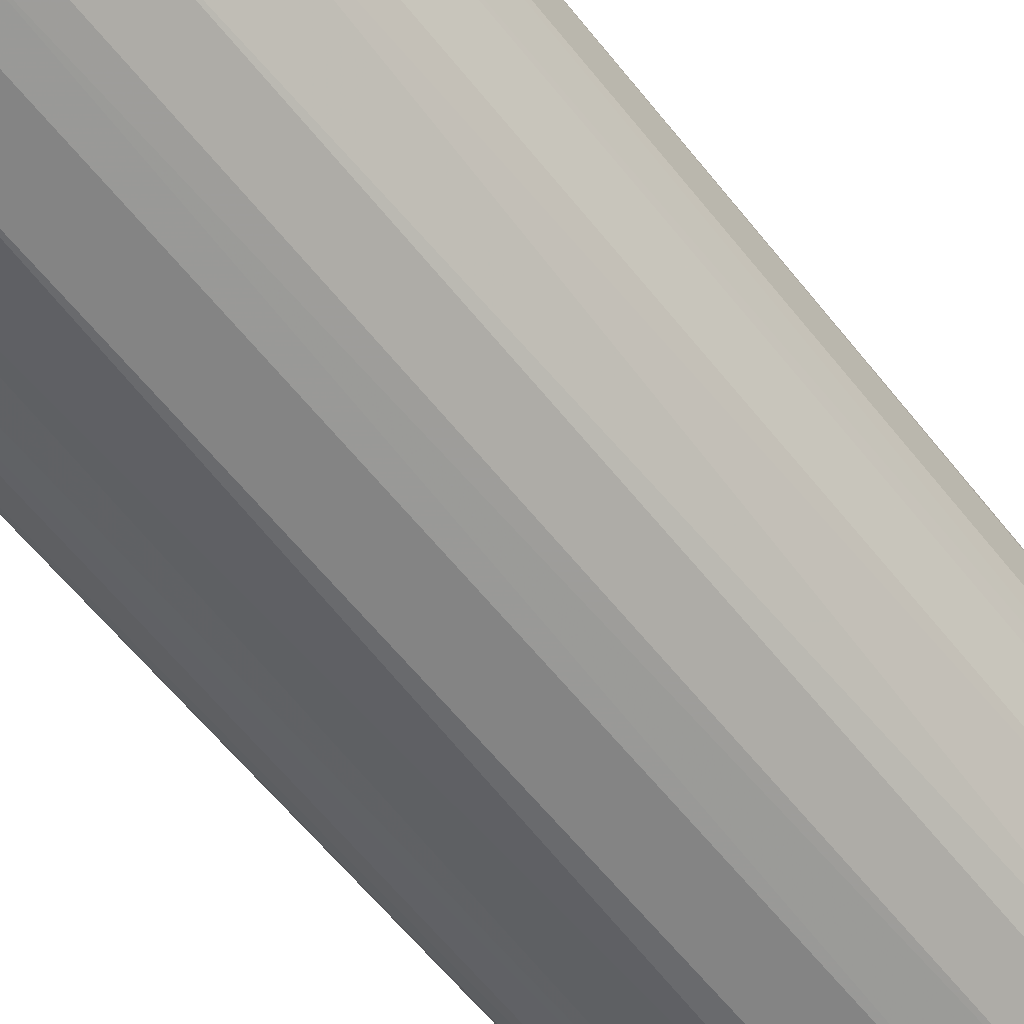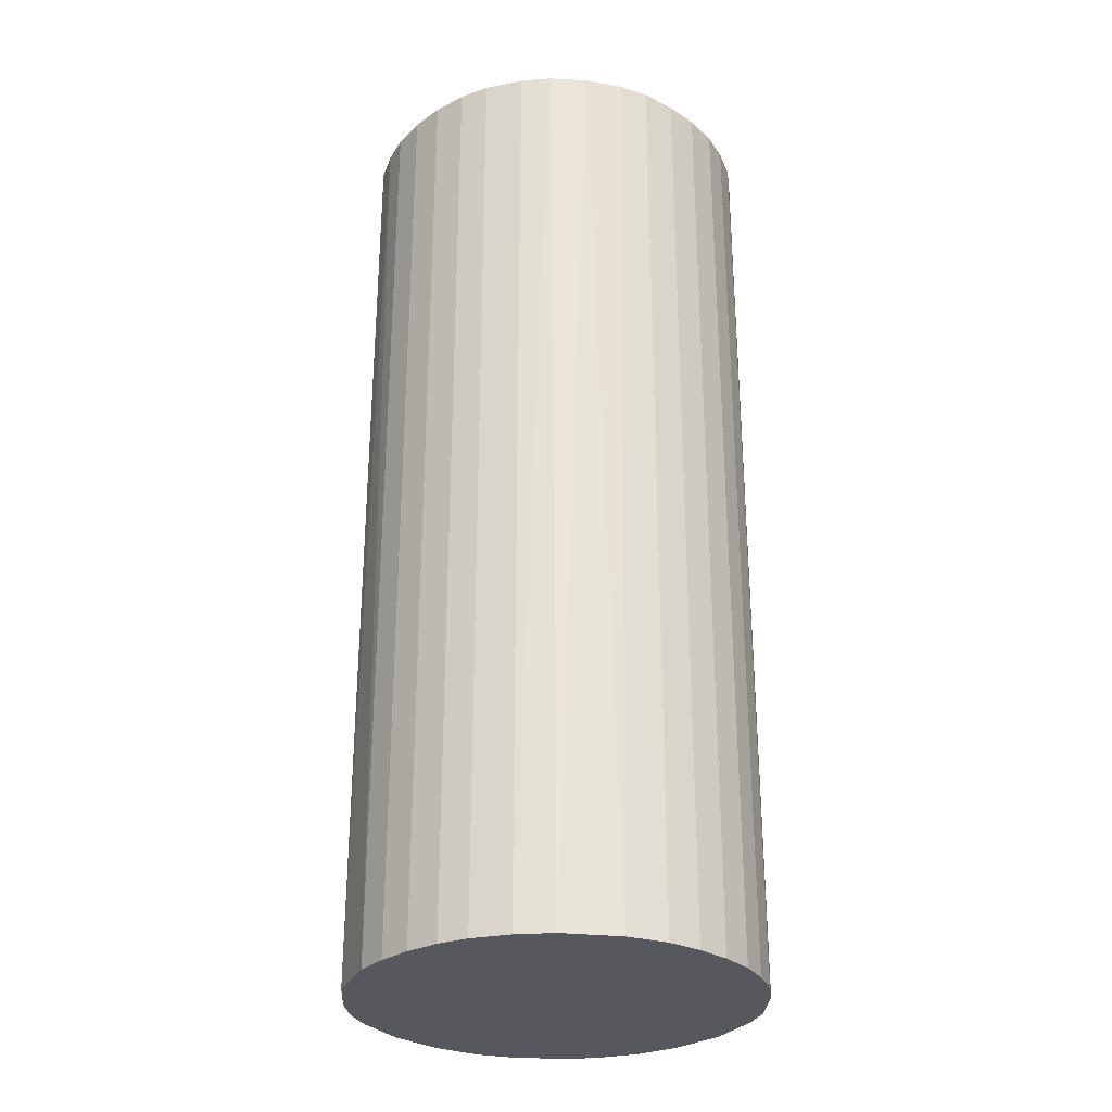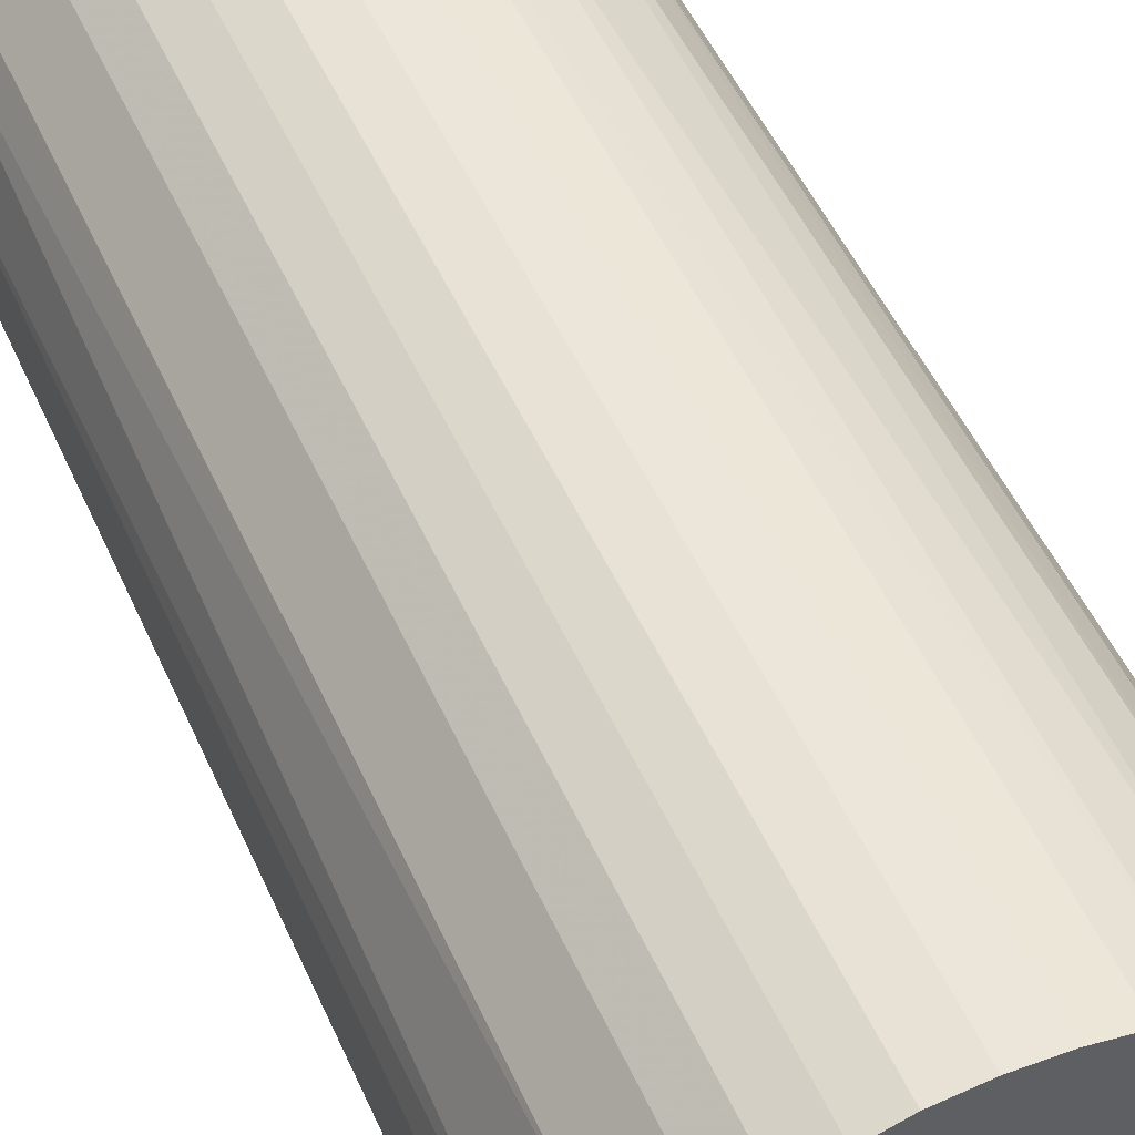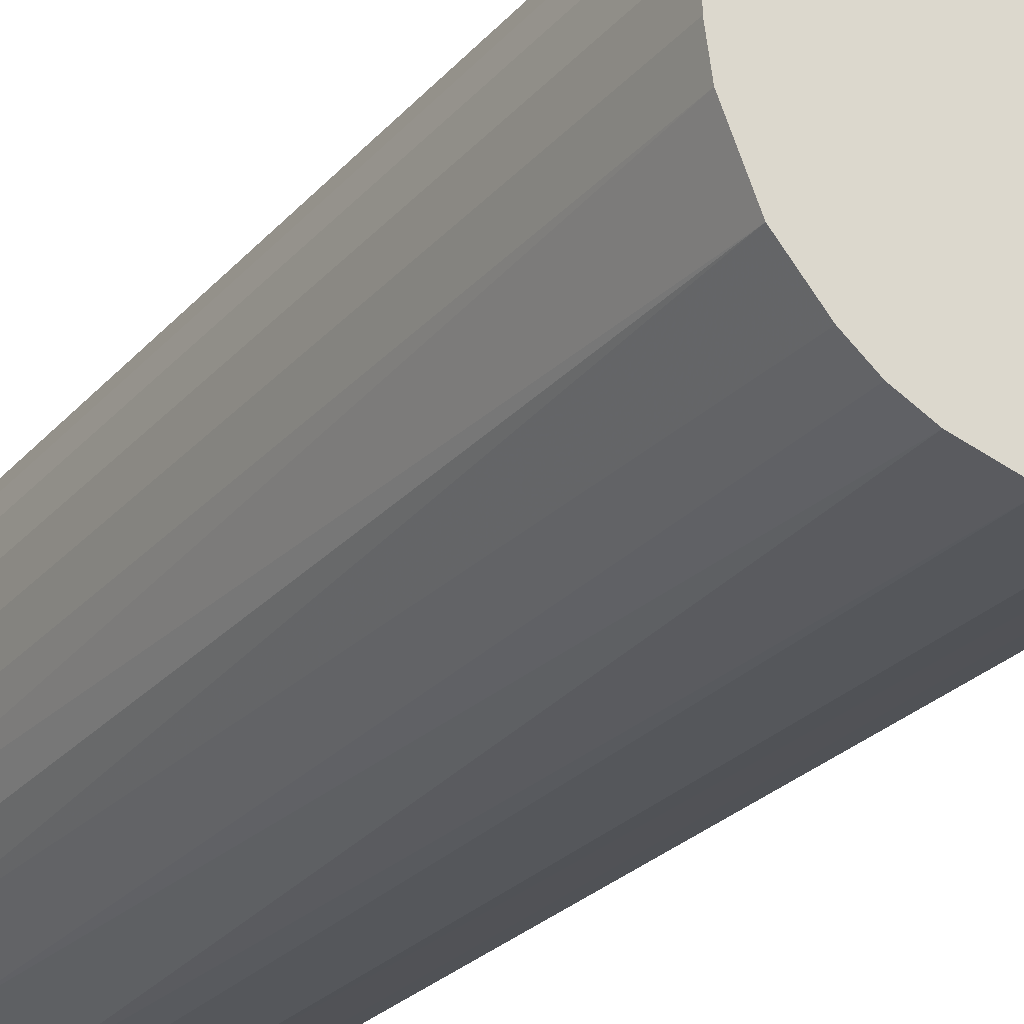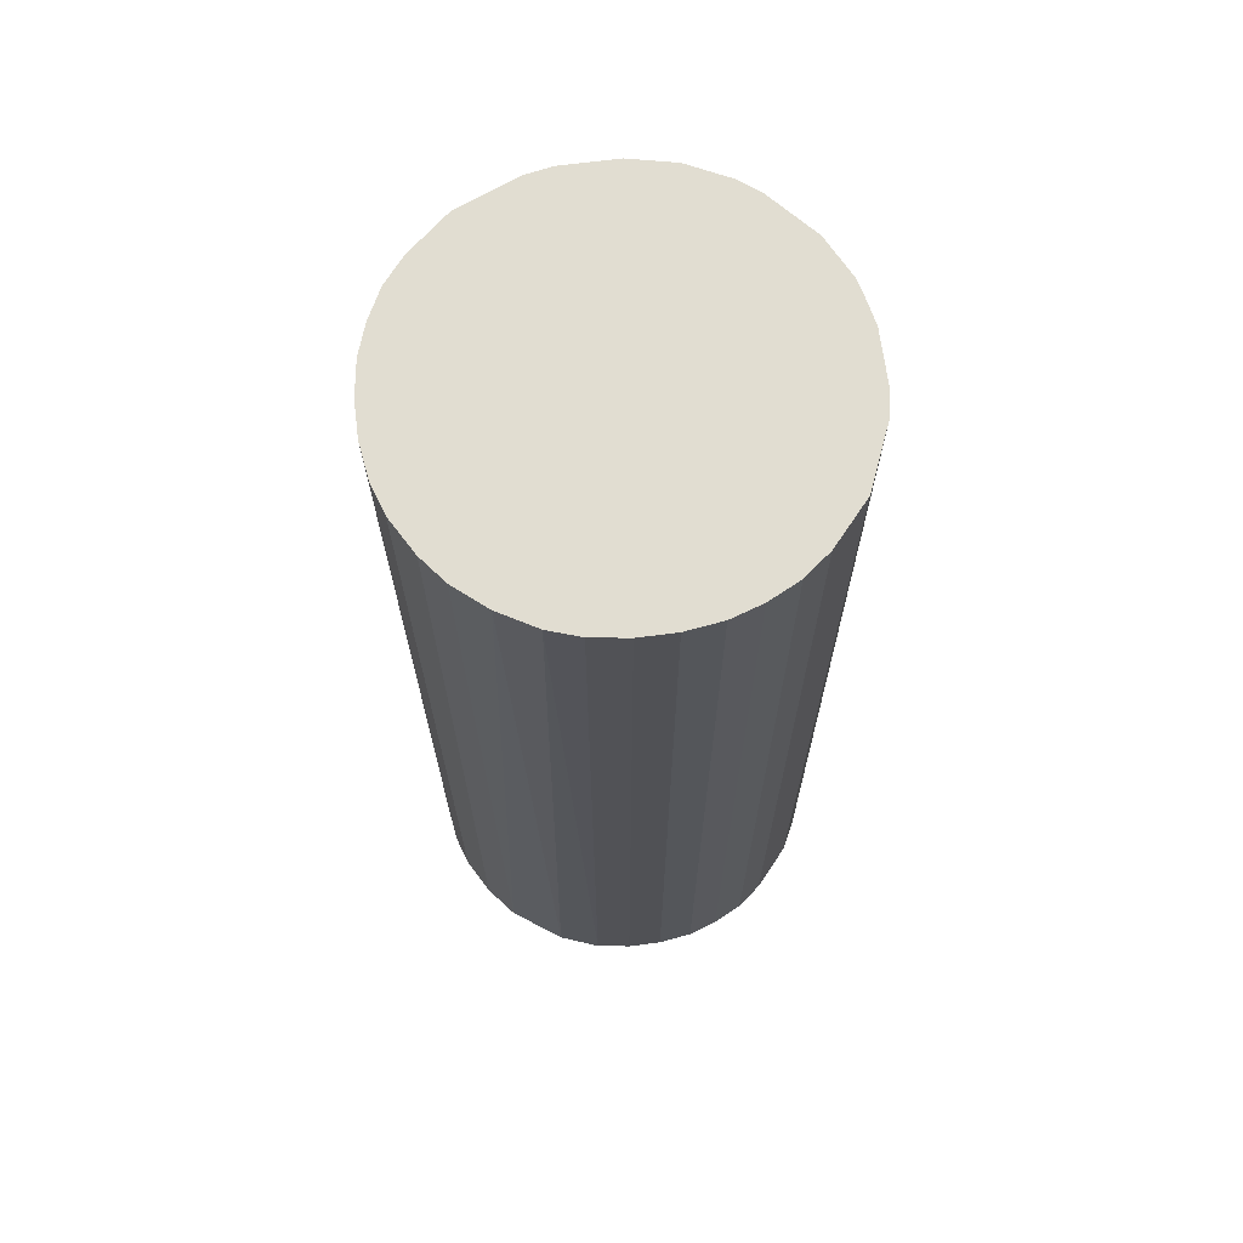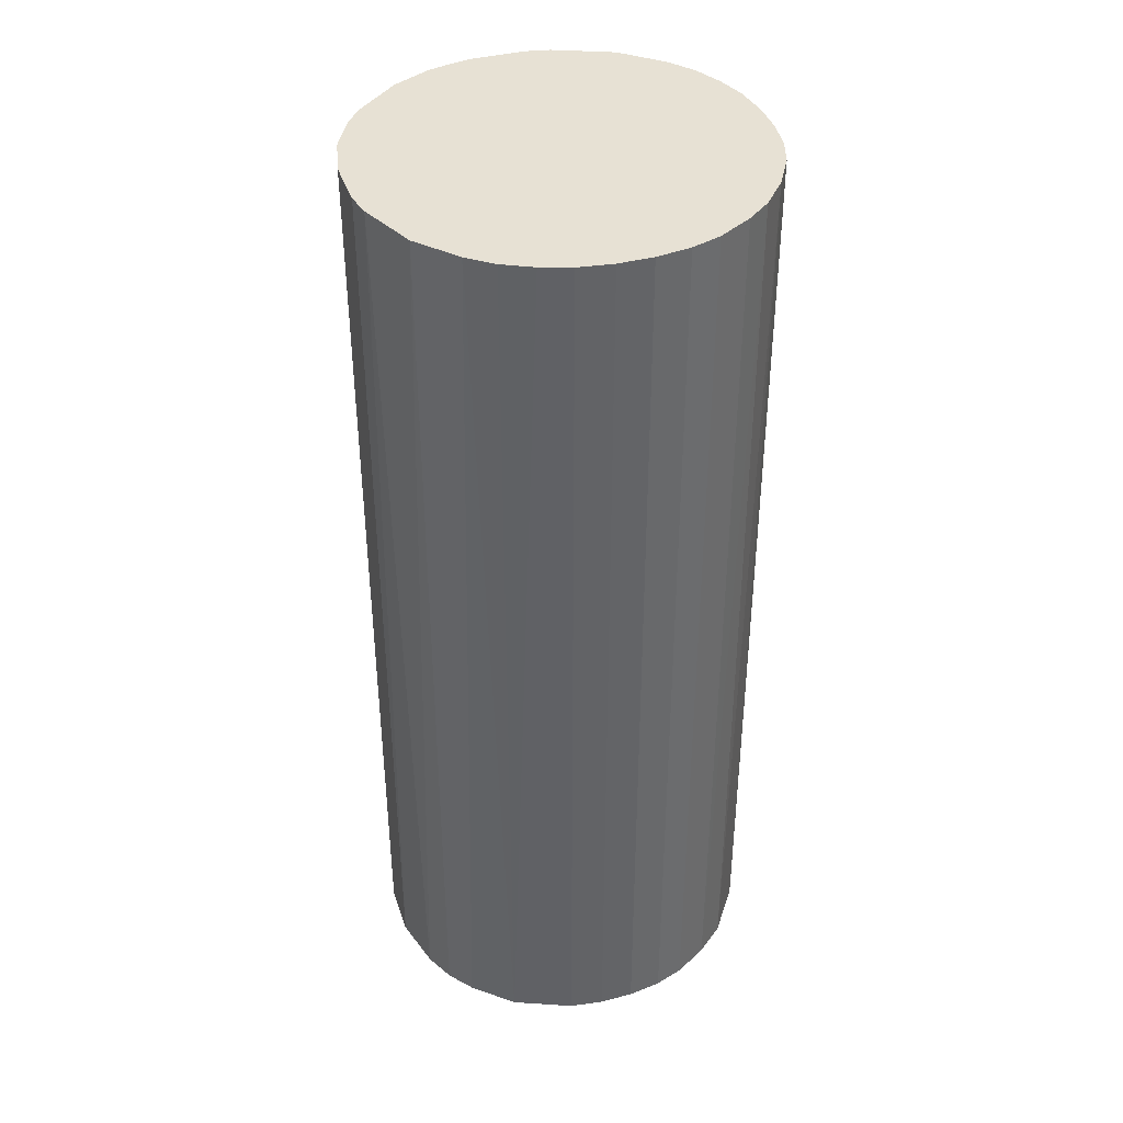
<metadata>
{"format":"obj","ext":"obj","renderer":"f3d","projection":"perspective","resolution":1024,"background":"white","views":[{"elev":-61.4,"azim":-141.6,"up":"+Y"},{"elev":-28.9,"azim":135.8,"up":"+Z"},{"elev":47.7,"azim":-22.7,"up":"+Y"},{"elev":-26.4,"azim":148.4,"up":"+Y"},{"elev":68.7,"azim":172.6,"up":"+Z"},{"elev":39.6,"azim":72.0,"up":"+Z"}]}
</metadata>
<code>
o convex_0
v -0.001736 0.02063 0.04957
v -0.002752 -0.02054 -0.04957
v -0.005295 -0.02004 -0.04957
v 0.005378 0.02012 -0.04957
v 0.02012 -0.005295 0.04957
v -0.02004 -0.005291 0.04957
v -0.01902 0.00843 -0.04957
v 0.02012 -0.005295 -0.04957
v 0.005378 -0.02004 0.04957
v 0.01707 0.01199 0.04957
v -0.01394 0.01554 0.04957
v -0.01953 -0.007327 -0.04957
v -0.01139 -0.0175 0.04957
v 0.0191 0.00843 -0.04957
v 0.01148 -0.0175 -0.04957
v -0.008342 0.0191 -0.04957
v 0.01554 -0.01393 0.04957
v -0.02055 0.002835 0.04957
v 0.01199 0.01707 0.04957
v -0.01597 -0.01342 -0.04957
v 0.01453 0.01504 -0.04957
v 0.02063 0.001819 0.04957
v -0.002752 -0.02054 0.04957
v -0.0175 -0.01139 0.04957
v 0.01758 -0.01139 -0.04957
v -0.02055 -0.002752 -0.04957
v -0.01394 0.01554 -0.04957
v -0.0175 0.01148 0.04957
v 0.002835 -0.02054 -0.04957
v 0.005378 0.02012 0.04957
v -0.008342 0.0191 0.04957
v 0.02063 0.001819 -0.04957
v -0.001736 0.02063 -0.04957
v -0.01139 -0.0175 -0.04957
v 0.01148 -0.0175 0.04957
v 0.02012 0.005378 0.04957
v 0.009445 0.0186 -0.04957
v -0.02055 0.002835 -0.04957
v -0.007327 -0.01953 0.04957
v 0.0191 -0.008342 0.04957
v 0.008426 -0.01902 -0.04957
v -0.01139 0.01758 0.04957
v -0.0175 0.01148 -0.04957
v -0.01343 -0.01597 0.04957
v -0.02004 0.005378 0.04957
v -0.005295 0.02012 -0.04957
v 0.01402 -0.01546 -0.04957
v 0.02063 -0.001736 -0.04957
v 0.001819 0.02063 0.04957
v 0.008426 0.0191 0.04957
v -0.02055 -0.002752 0.04957
v 0.01707 0.01199 -0.04957
v 0.002835 -0.02054 0.04957
v 0.01504 0.01452 0.04957
v 0.0191 0.00843 0.04957
v 0.01758 -0.01139 0.04957
v -0.01139 0.01758 -0.04957
v -0.0175 -0.01139 -0.04957
v -0.01953 -0.007327 0.04957
v -0.005295 0.02012 0.04957
v -0.007327 -0.01953 -0.04957
v 0.02012 0.005378 -0.04957
v 0.02063 -0.001736 0.04957
v 0.001819 0.02063 -0.04957
f 33 49 64
f 2 3 4
f 5 1 6
f 4 3 7
f 2 4 8
f 5 6 9
f 1 5 10
f 6 1 11
f 7 3 12
f 9 6 13
f 8 4 14
f 2 8 15
f 4 7 16
f 5 9 17
f 6 11 18
f 1 10 19
f 12 3 20
f 14 4 21
f 10 5 22
f 3 2 23
f 9 13 23
f 13 6 24
f 15 8 25
f 12 6 26
f 7 12 26
f 16 7 27
f 18 11 28
f 11 27 28
f 2 15 29
f 23 2 29
f 1 19 30
f 11 1 31
f 8 14 32
f 4 16 33
f 20 3 34
f 17 9 35
f 10 22 36
f 22 32 36
f 21 4 37
f 19 21 37
f 7 26 38
f 26 18 38
f 3 23 39
f 23 13 39
f 13 34 39
f 8 5 40
f 5 17 40
f 25 8 40
f 29 15 41
f 9 29 41
f 35 9 41
f 15 35 41
f 27 11 42
f 11 31 42
f 31 16 42
f 27 7 43
f 7 28 43
f 28 27 43
f 13 24 44
f 24 20 44
f 34 13 44
f 20 34 44
f 18 28 45
f 28 7 45
f 7 38 45
f 38 18 45
f 16 31 46
f 1 33 46
f 33 16 46
f 15 25 47
f 25 17 47
f 35 15 47
f 17 35 47
f 5 8 48
f 8 32 48
f 32 22 48
f 1 30 49
f 30 4 49
f 33 1 49
f 4 30 50
f 30 19 50
f 37 4 50
f 19 37 50
f 6 18 51
f 26 6 51
f 18 26 51
f 10 14 52
f 14 21 52
f 9 23 53
f 29 9 53
f 23 29 53
f 19 10 54
f 21 19 54
f 10 52 54
f 52 21 54
f 14 10 55
f 10 36 55
f 36 14 55
f 17 25 56
f 40 17 56
f 25 40 56
f 16 27 57
f 27 42 57
f 42 16 57
f 12 20 58
f 24 12 58
f 20 24 58
f 6 12 59
f 24 6 59
f 12 24 59
f 31 1 60
f 1 46 60
f 46 31 60
f 34 3 61
f 3 39 61
f 39 34 61
f 32 14 62
f 14 36 62
f 36 32 62
f 22 5 63
f 5 48 63
f 48 22 63
f 4 33 64
f 49 4 64

</code>
